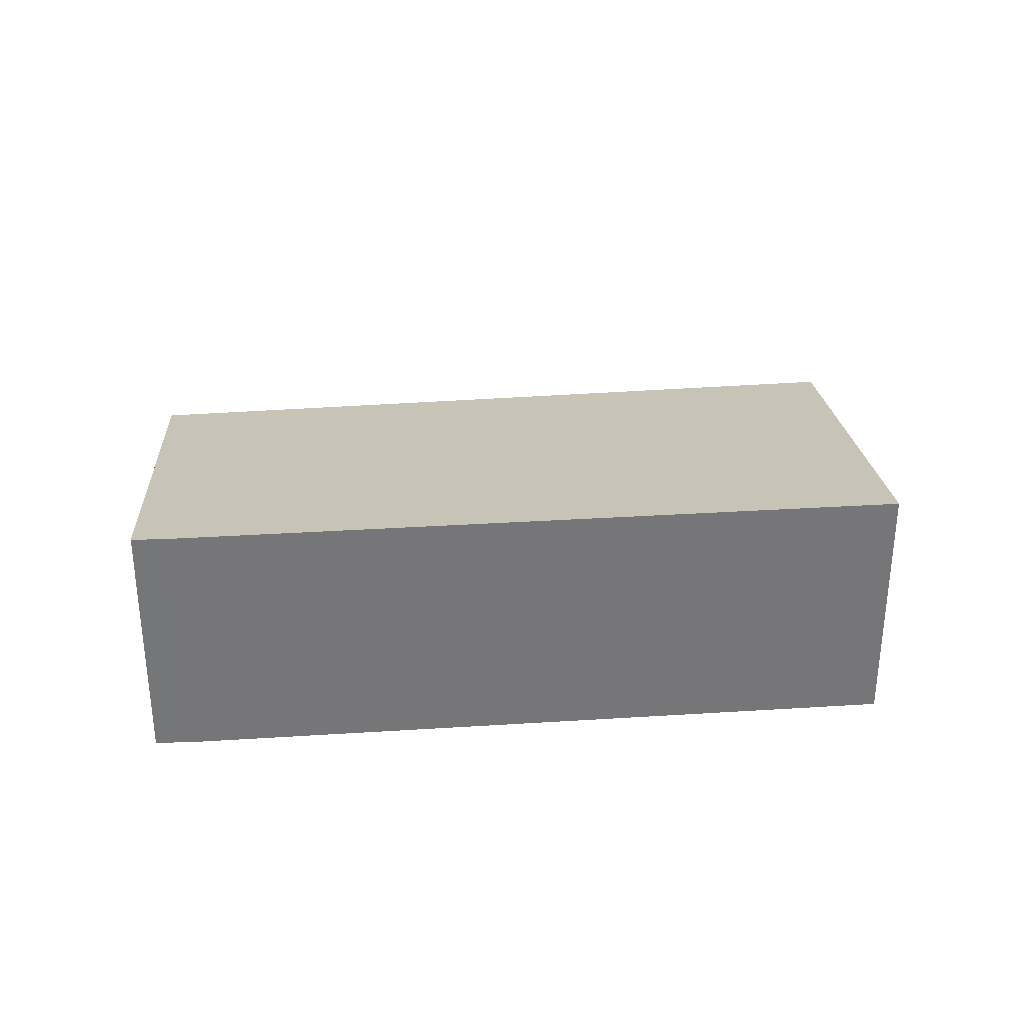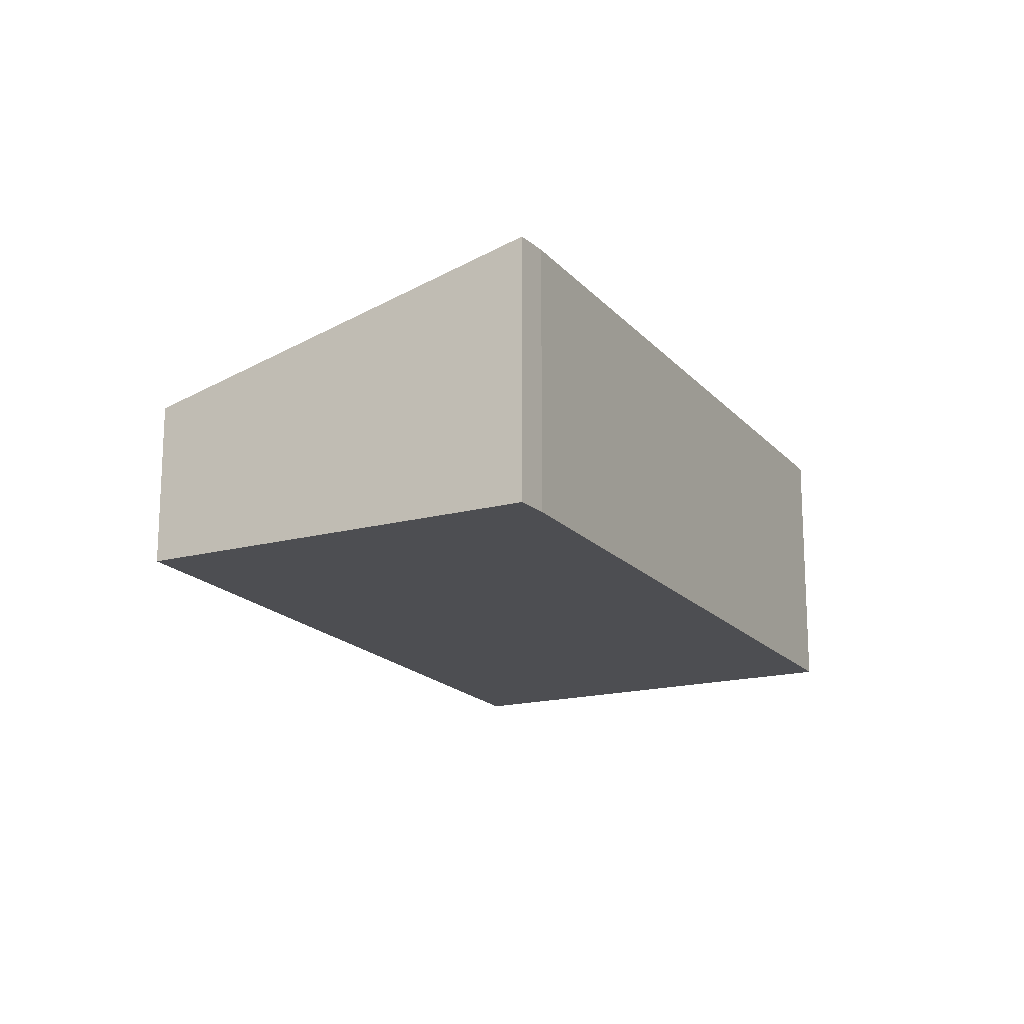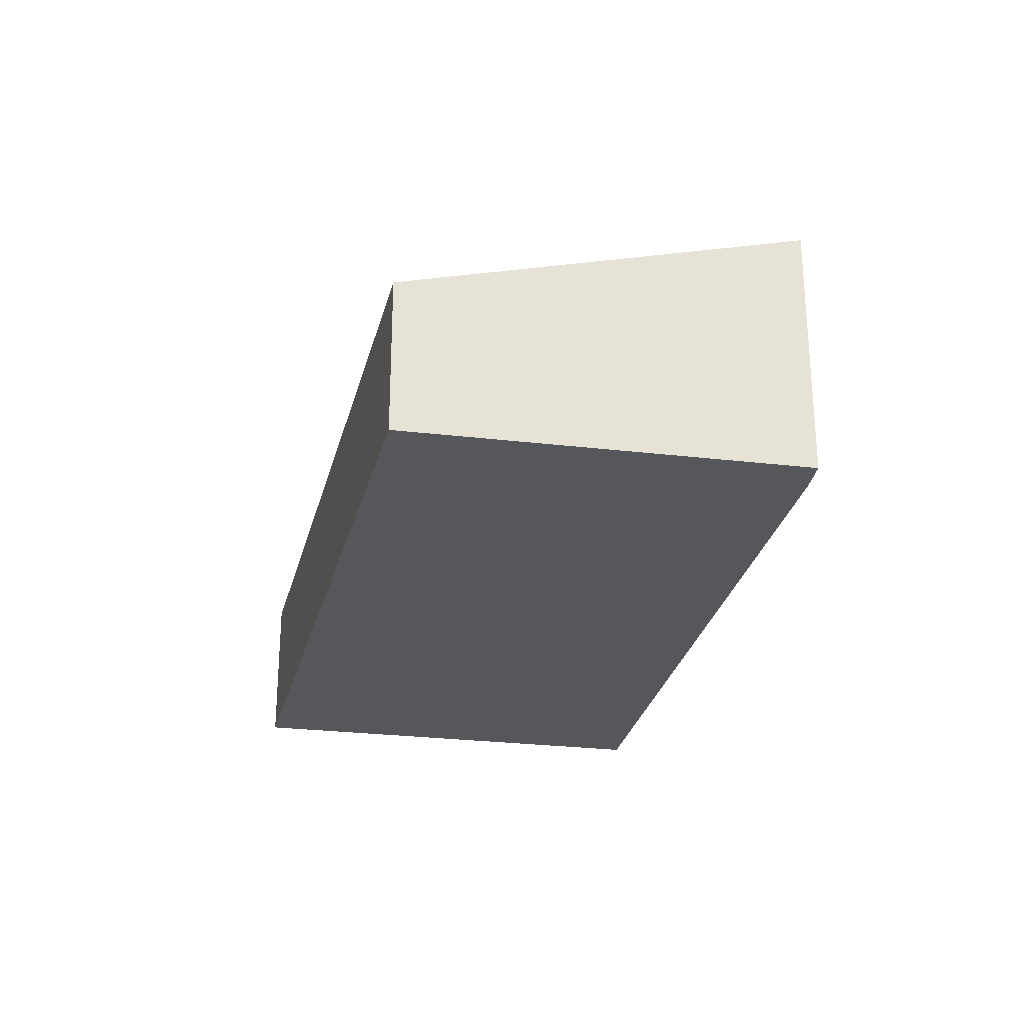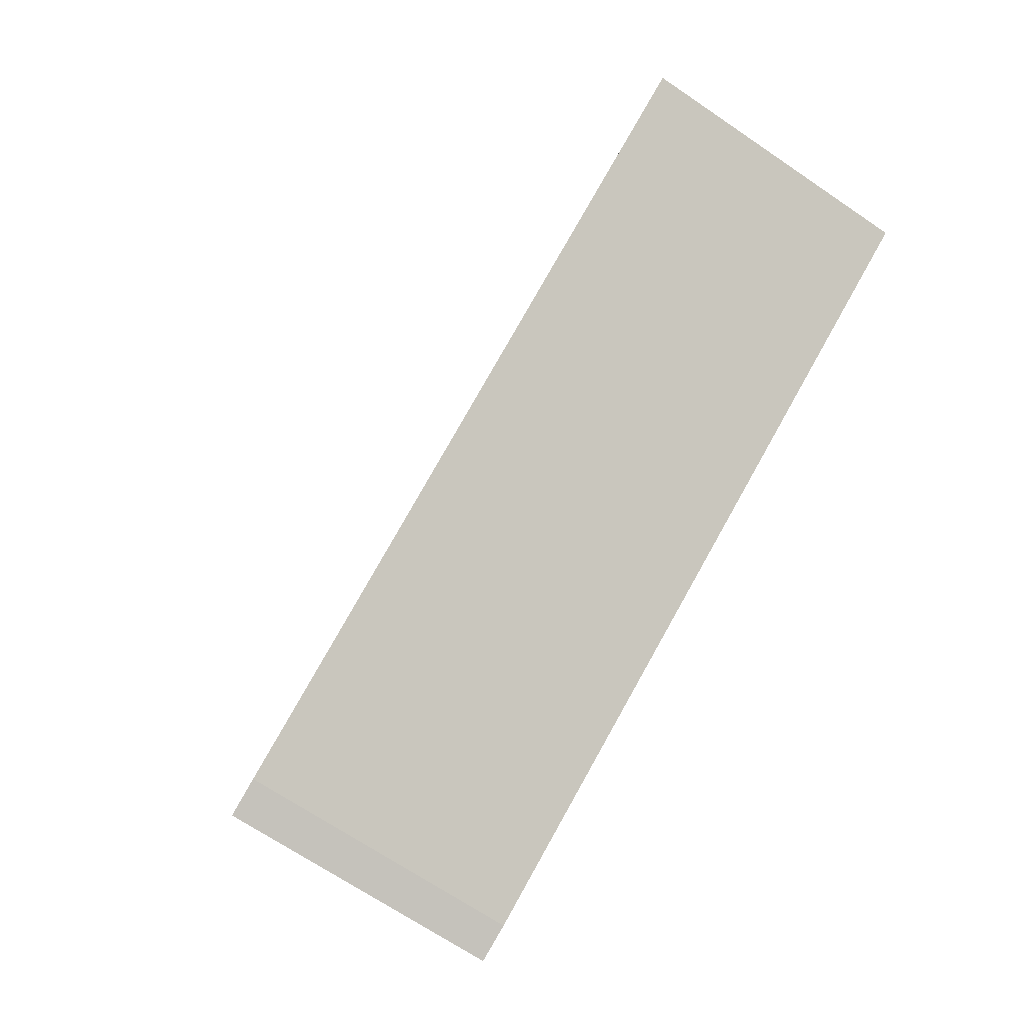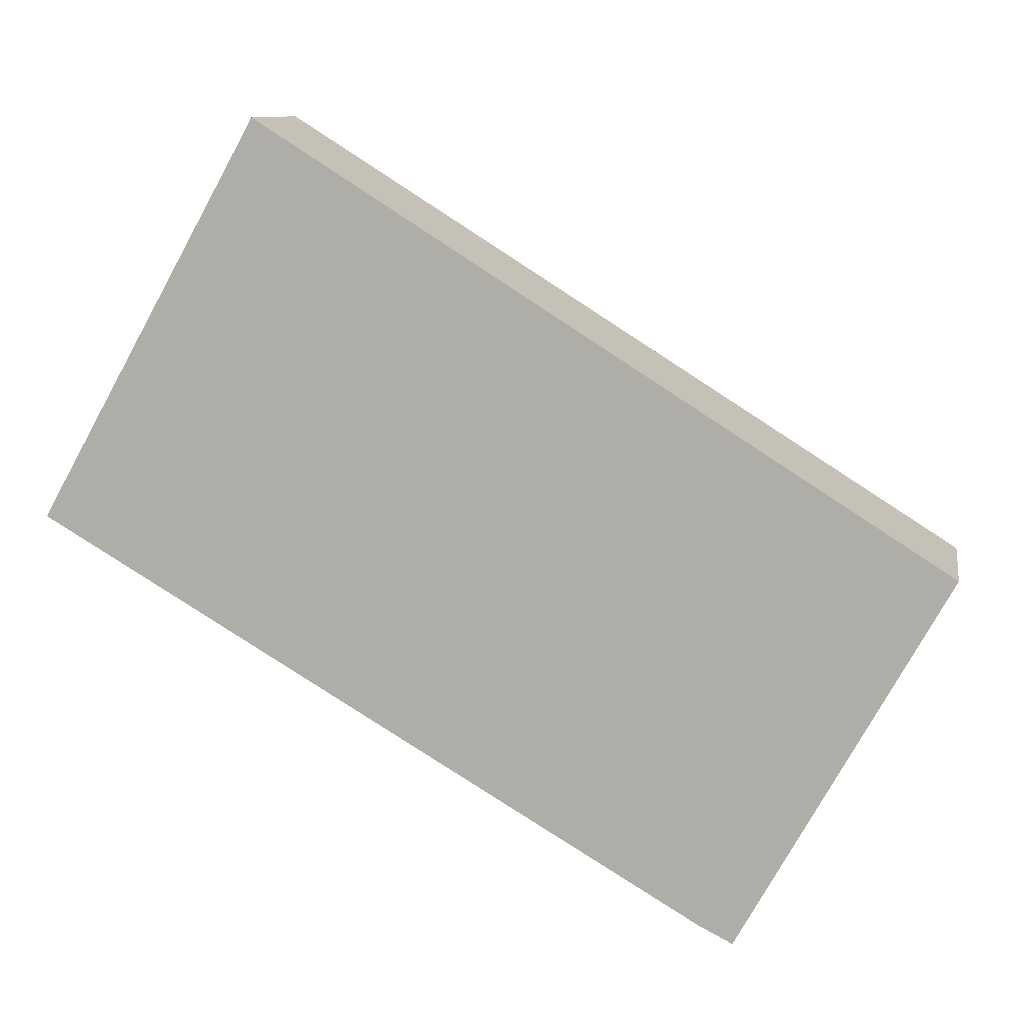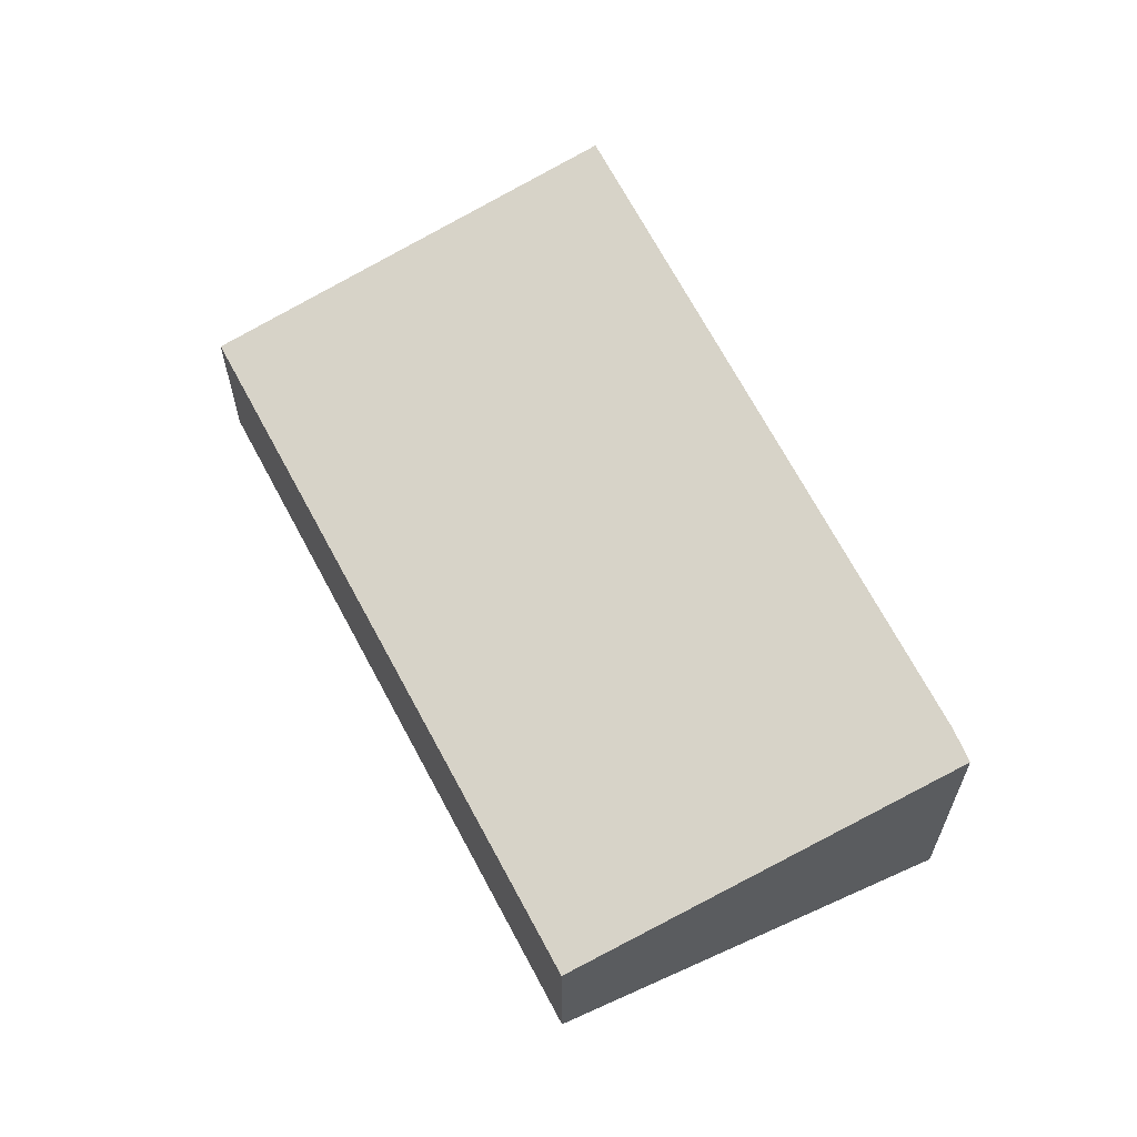
<metadata>
{"format":"obj","ext":"obj","renderer":"f3d","projection":"perspective","resolution":1024,"background":"white","views":[{"elev":33.4,"azim":-154.5,"up":"+Y"},{"elev":-17.2,"azim":147.5,"up":"+Y"},{"elev":-27.1,"azim":108.7,"up":"+Y"},{"elev":-67.2,"azim":-124.5,"up":"+Z"},{"elev":10.1,"azim":9.9,"up":"+Z"},{"elev":63.0,"azim":94.5,"up":"+Y"}]}
</metadata>
<code>
v  1.561 1.135 2.791
v  4.675 1.915 -2.757
v  0 1.911 1.17e-16
v  6.371 1.181 -0.246
v  4.909 1.911 -2.875
v  4.675 1.688e-16 -2.757
v  4.909 1.76e-16 -2.875
v  0 0 0
v  1.561 -1.709e-16 2.791
v  6.371 1.506e-17 -0.246
g defaultobject
f 1 2 3
f 2 1 4
f 2 4 5
f 5 6 2
f 6 5 7
f 6 3 2
f 3 6 8
f 8 1 3
f 1 8 9
f 1 10 4
f 10 1 9
f 4 7 5
f 7 4 10
f 6 9 8
f 9 6 7
f 9 7 10

</code>
